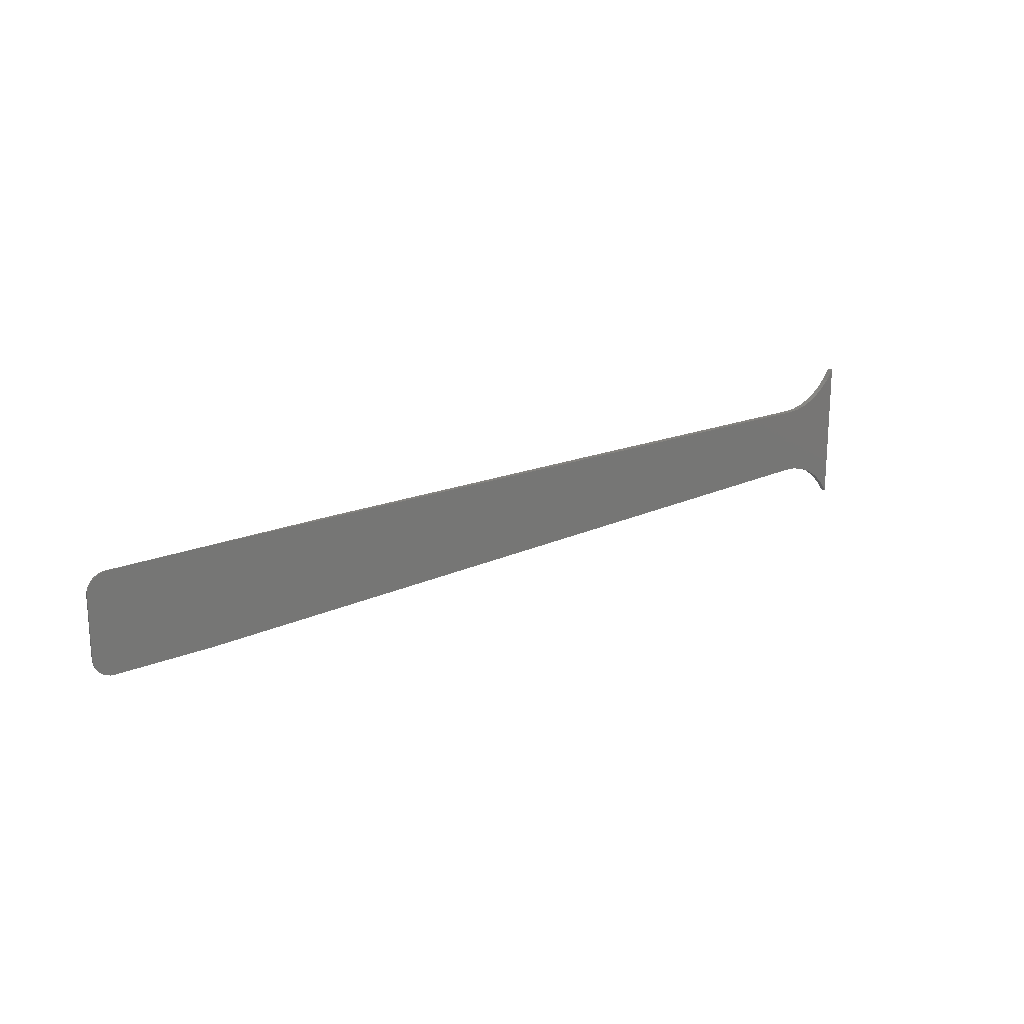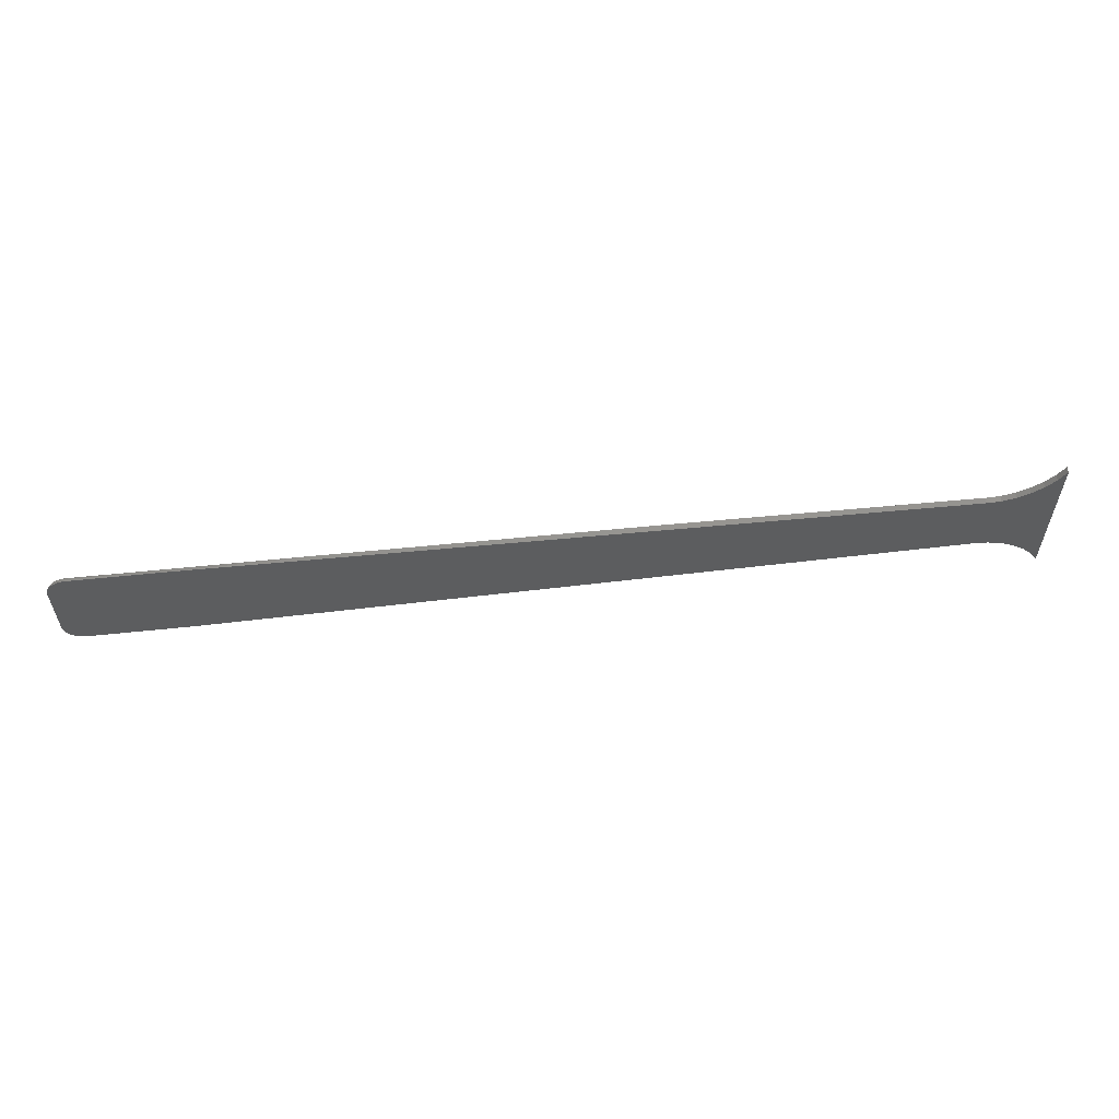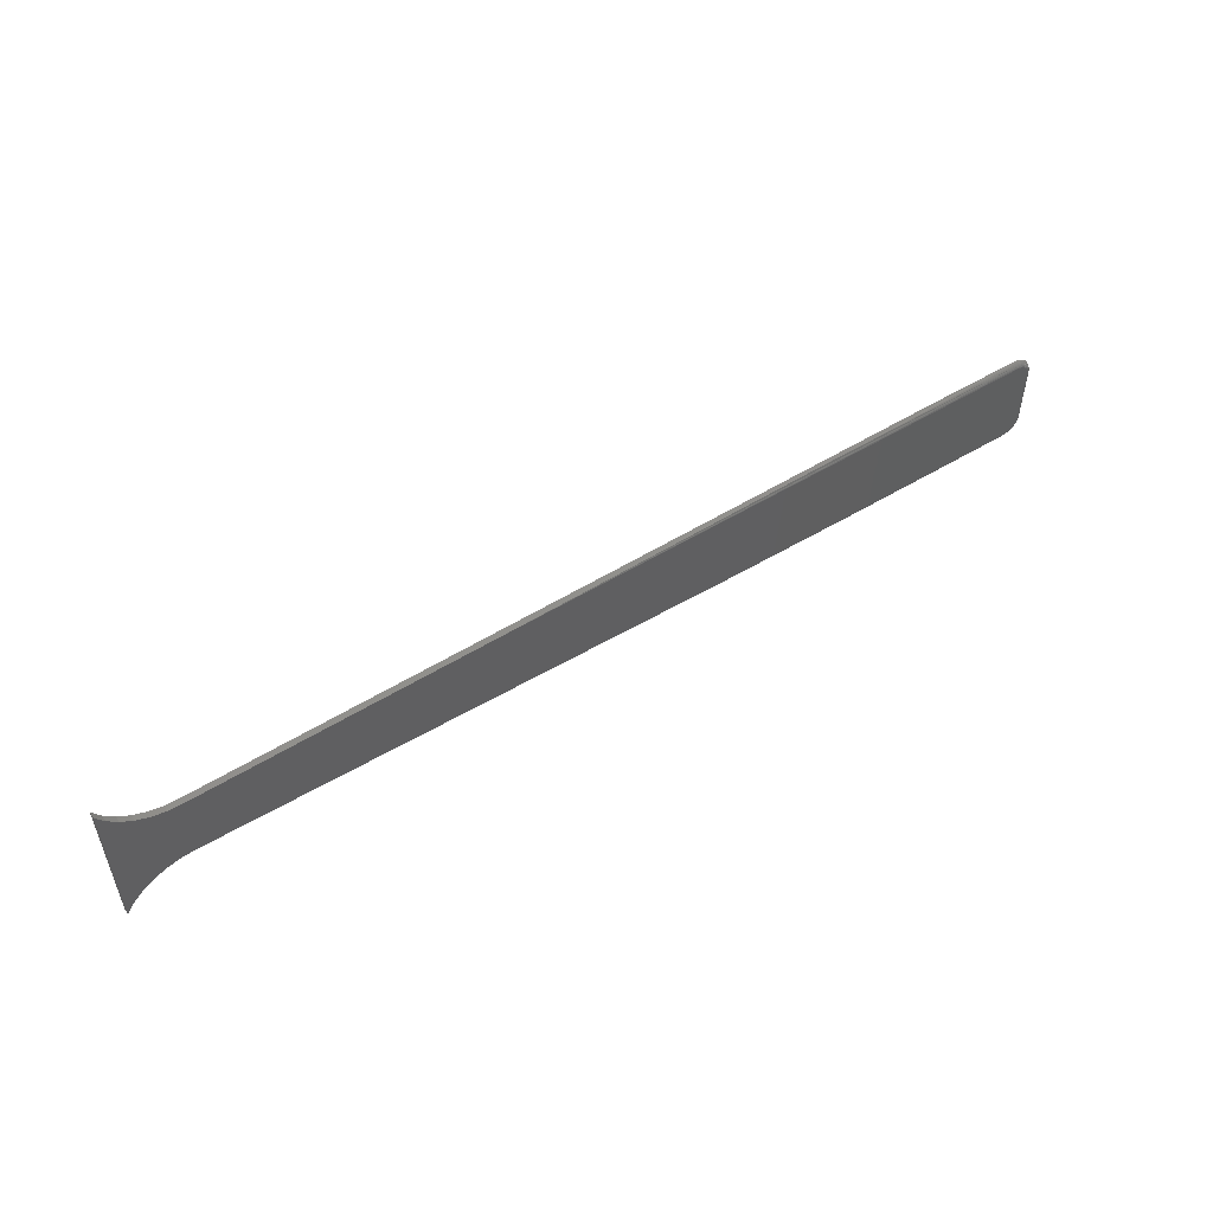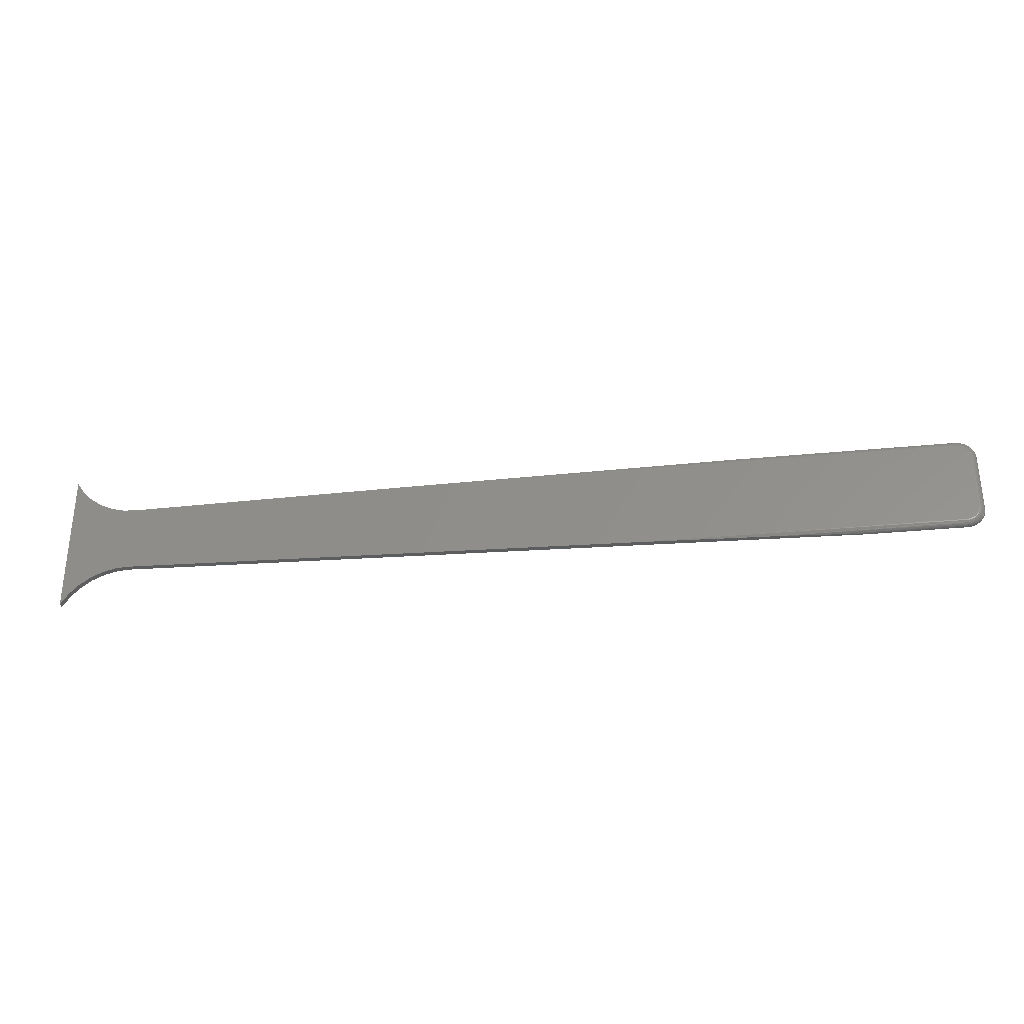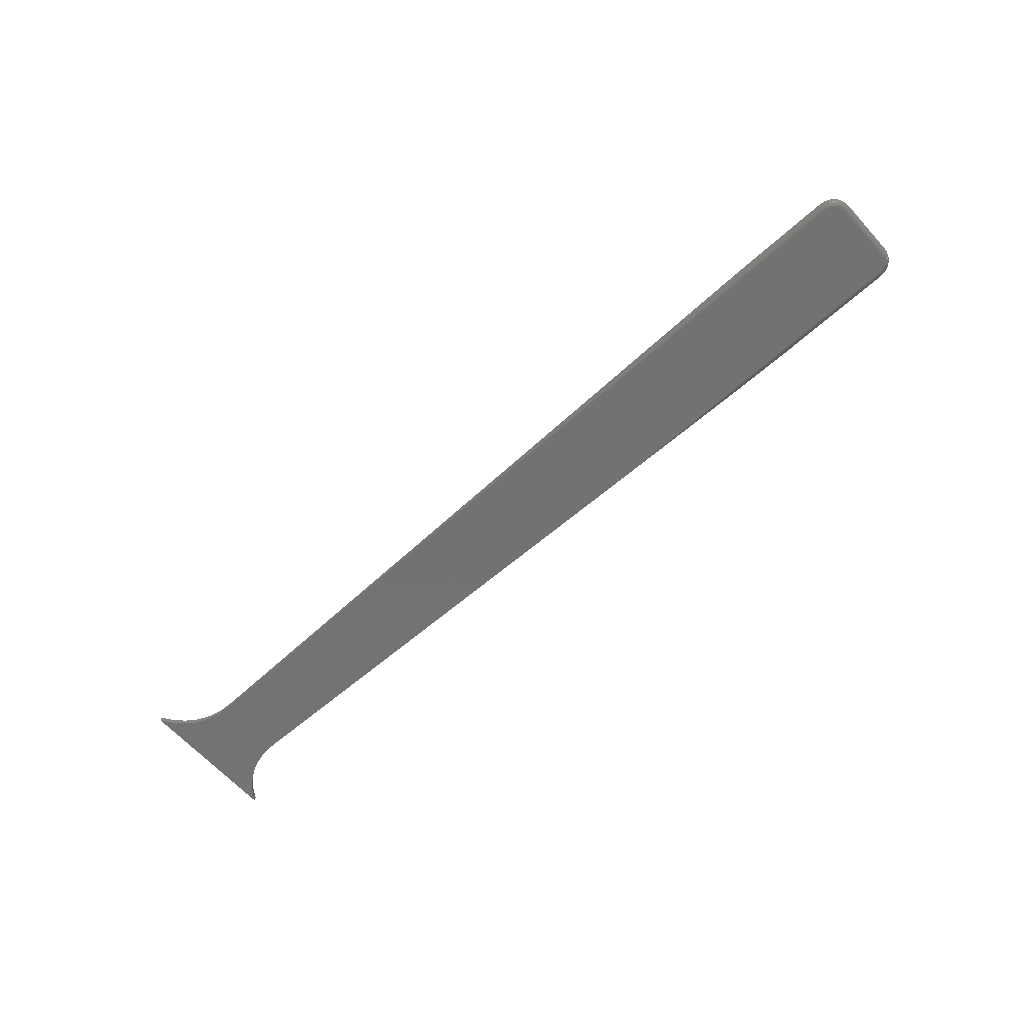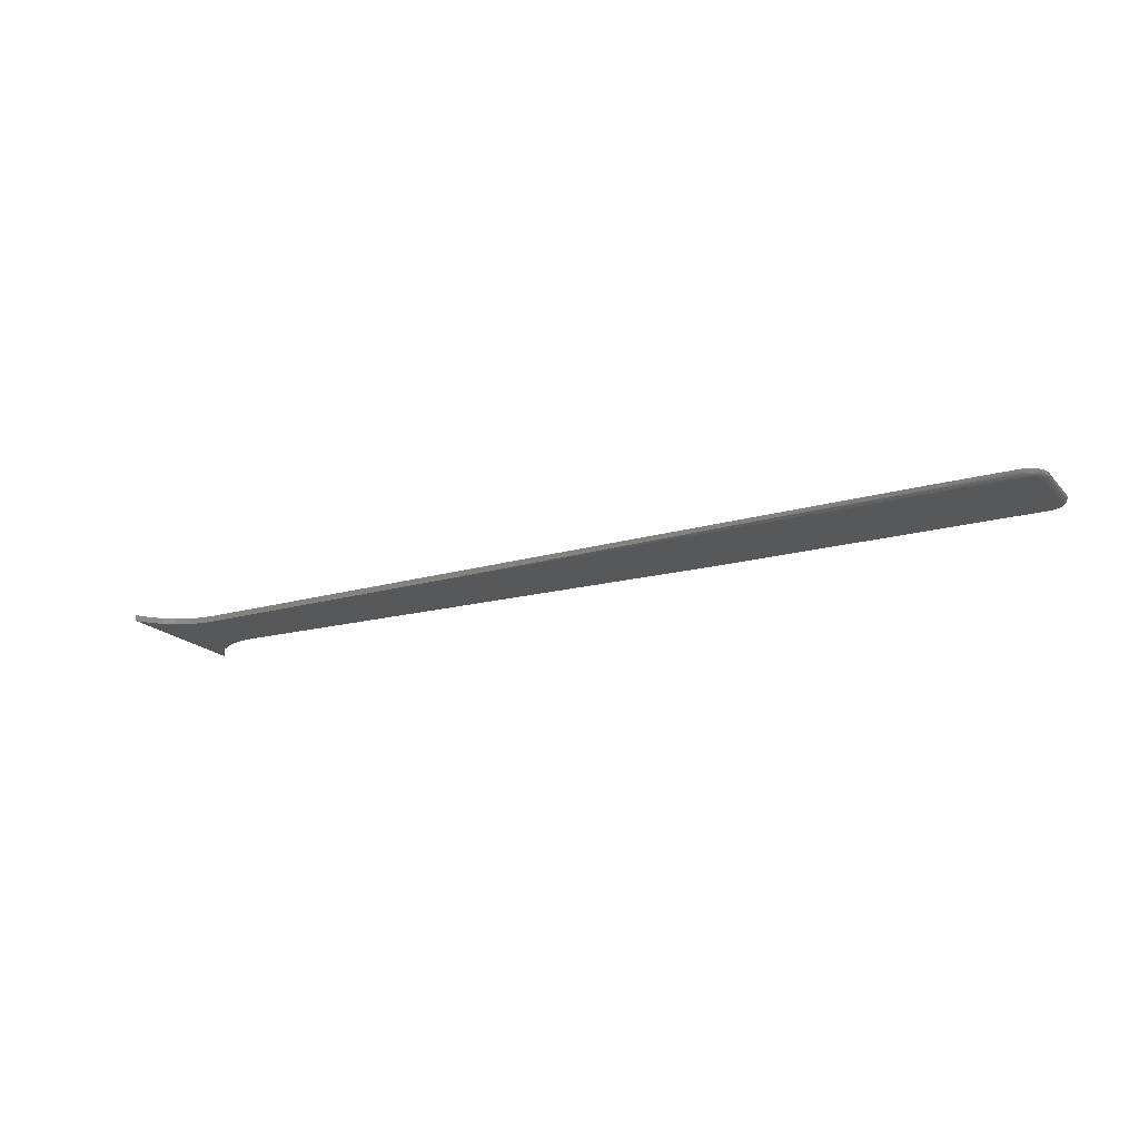
<metadata>
{"format":"stl","ext":"stl","renderer":"f3d","projection":"perspective","resolution":1024,"background":"white","views":[{"elev":19.4,"azim":-38.1,"up":"+Y"},{"elev":57.7,"azim":-6.2,"up":"+Y"},{"elev":52.4,"azim":146.7,"up":"+Y"},{"elev":-32.3,"azim":-172.2,"up":"+Y"},{"elev":-64.2,"azim":-137.8,"up":"+Z"},{"elev":-18.9,"azim":-152.0,"up":"+Z"}]}
</metadata>
<code>
# stl→obj: 198 verts, 392 faces
v 0.4766 -0.09071 0
v 0.4664 -0.07557 0
v 0.4766 0.103 0
v 0.4664 0.08782 0
v -0.001316 0.05641 0
v -0.7311 0.05504 0
v -0.7242 0.05641 0
v -0.7277 0.05607 0
v -0.7277 -0.05673 0
v -0.7311 -0.0557 0
v -0.7242 -0.05707 0
v 0.3862 0.05132 0
v -0.7369 0.05114 0
v -0.7342 0.05338 0
v 0.3862 -0.03906 0
v -0.2982 -0.05707 0
v -0.7342 -0.05404 0
v -0.7369 -0.0518 0
v -0.7392 -0.04907 0
v -0.7408 -0.04595 0
v -0.7418 -0.04258 0
v -0.7422 -0.03906 0
v -0.7422 0.0384 0
v 0.4044 -0.04014 0
v -0.7418 0.04192 0
v -0.7408 0.0453 0
v -0.7392 0.04841 0
v 0.4221 -0.04453 0
v 0.4387 -0.05208 0
v 0.4044 0.05239 0
v 0.4221 0.05678 0
v 0.4536 -0.06255 0
v 0.4387 0.06433 0
v 0.4536 0.0748 0
v 0.3862 0.05132 0.007812
v -0.5951 0.06423 0.007812
v -0.4278 0.06203 0.002377
v -0.5951 -0.06488 0.007812
v -0.5813 -0.06452 0.005464
v -0.5668 -0.06414 0.004488
v 0.3862 -0.03906 0.007812
v -0.4842 -0.06197 0.001724
v 0.4766 0.103 0.007812
v 0.4664 -0.07557 0.007812
v 0.4766 -0.09071 0.007812
v 0.4664 0.08782 0.007812
v -0.7242 0.06423 0.007812
v -0.7341 0.06226 0.007812
v -0.7242 -0.06488 0.007812
v -0.7341 -0.06292 0.007812
v -0.7292 -0.06439 0.007812
v -0.7292 0.06373 0.007812
v -0.75 0.0384 0.007812
v -0.75 -0.03906 0.007812
v -0.7495 -0.0441 0.007812
v -0.748 -0.04894 0.007812
v -0.7456 -0.05341 0.007812
v -0.7424 -0.05732 0.007812
v -0.7385 -0.06053 0.007812
v 0.4044 -0.04014 0.007812
v 0.4221 -0.04453 0.007812
v -0.748 0.04829 0.007812
v -0.7495 0.04344 0.007812
v 0.4387 -0.05208 0.007812
v 0.4221 0.05678 0.007812
v 0.4044 0.05239 0.007812
v 0.4536 -0.06255 0.007812
v 0.4536 0.0748 0.007812
v 0.4387 0.06433 0.007812
v -0.7385 0.05988 0.007812
v -0.7424 0.05666 0.007812
v -0.7456 0.05275 0.007812
v -0.7242 0.05794 0.0001501
v -0.7242 0.0594 0.0005947
v -0.7242 0.06075 0.001317
v -0.7242 0.06194 0.002288
v -0.7242 0.06291 0.003472
v -0.7242 0.06363 0.004823
v -0.7242 0.06408 0.006288
v -0.7242 -0.06473 0.006288
v -0.7242 -0.06357 0.003472
v -0.7242 -0.06429 0.004823
v -0.7242 -0.06006 0.0005947
v -0.7242 -0.0586 0.0001501
v -0.7242 -0.0626 0.002288
v -0.7242 -0.06141 0.001317
v -0.7292 -0.06424 0.006288
v -0.7291 -0.06381 0.004823
v -0.729 -0.0631 0.003472
v -0.7288 -0.06214 0.002288
v -0.7285 -0.06098 0.001317
v -0.7283 -0.05966 0.0005947
v -0.728 -0.05822 0.0001501
v -0.7494 -0.04407 0.006288
v -0.7498 -0.03906 0.006288
v -0.7489 -0.04398 0.004823
v -0.7494 -0.03906 0.004823
v -0.7482 -0.04384 0.003472
v -0.7487 -0.03906 0.003472
v -0.7473 -0.04365 0.002288
v -0.7477 -0.03906 0.002288
v -0.7461 -0.04342 0.001317
v -0.7465 -0.03906 0.001317
v -0.7448 -0.04316 0.0005947
v -0.7452 -0.03906 0.0005947
v -0.7433 -0.04287 0.0001501
v -0.7437 -0.03906 0.0001501
v -0.7479 -0.04889 0.006288
v -0.7475 -0.04872 0.004823
v -0.7468 -0.04844 0.003472
v -0.7459 -0.04807 0.002288
v -0.7448 -0.04762 0.001317
v -0.7436 -0.0471 0.0005947
v -0.7422 -0.04654 0.0001501
v -0.7455 -0.05333 0.006288
v -0.7452 -0.05308 0.004823
v -0.7446 -0.05268 0.003472
v -0.7437 -0.05214 0.002288
v -0.7428 -0.05148 0.001317
v -0.7416 -0.05073 0.0005947
v -0.7404 -0.04992 0.0001501
v -0.7423 -0.05722 0.006288
v -0.742 -0.0569 0.004823
v -0.7415 -0.05639 0.003472
v -0.7408 -0.0557 0.002288
v -0.74 -0.05487 0.001317
v -0.739 -0.05391 0.0005947
v -0.738 -0.05288 0.0001501
v -0.7384 -0.06041 0.006288
v -0.7382 -0.06004 0.004823
v -0.7378 -0.05944 0.003472
v -0.7373 -0.05863 0.002288
v -0.7366 -0.05765 0.001317
v -0.7358 -0.05652 0.0005947
v -0.735 -0.0553 0.0001501
v -0.734 -0.06278 0.006288
v -0.7338 -0.06237 0.004823
v -0.7336 -0.0617 0.003472
v -0.7332 -0.06081 0.002288
v -0.7327 -0.05971 0.001317
v -0.7322 -0.05846 0.0005947
v -0.7317 -0.05711 0.0001501
v -0.7437 0.0384 0.0001501
v -0.7452 0.0384 0.0005947
v -0.7465 0.0384 0.001317
v -0.7477 0.0384 0.002288
v -0.7487 0.0384 0.003472
v -0.7494 0.0384 0.004823
v -0.7498 0.0384 0.006288
v -0.7494 0.04341 0.006288
v -0.7489 0.04333 0.004823
v -0.7482 0.04319 0.003472
v -0.7473 0.043 0.002288
v -0.7461 0.04276 0.001317
v -0.7448 0.0425 0.0005947
v -0.7433 0.04222 0.0001501
v -0.7292 0.06358 0.006288
v -0.7291 0.06315 0.004823
v -0.729 0.06244 0.003472
v -0.7288 0.06149 0.002288
v -0.7285 0.06033 0.001317
v -0.7283 0.059 0.0005947
v -0.728 0.05756 0.0001501
v -0.734 0.06212 0.006288
v -0.7338 0.06171 0.004823
v -0.7336 0.06104 0.003472
v -0.7332 0.06015 0.002288
v -0.7327 0.05905 0.001317
v -0.7322 0.05781 0.0005947
v -0.7317 0.05645 0.0001501
v -0.7384 0.05975 0.006288
v -0.7382 0.05938 0.004823
v -0.7378 0.05878 0.003472
v -0.7373 0.05797 0.002288
v -0.7366 0.05699 0.001317
v -0.7358 0.05587 0.0005947
v -0.735 0.05465 0.0001501
v -0.7423 0.05656 0.006288
v -0.742 0.05624 0.004823
v -0.7415 0.05573 0.003472
v -0.7408 0.05505 0.002288
v -0.74 0.05421 0.001317
v -0.739 0.05325 0.0005947
v -0.738 0.05222 0.0001501
v -0.7455 0.05267 0.006288
v -0.7452 0.05242 0.004823
v -0.7446 0.05202 0.003472
v -0.7437 0.05148 0.002288
v -0.7428 0.05082 0.001317
v -0.7416 0.05007 0.0005947
v -0.7404 0.04926 0.0001501
v -0.7479 0.04823 0.006288
v -0.7475 0.04806 0.004823
v -0.7468 0.04778 0.003472
v -0.7459 0.04741 0.002288
v -0.7448 0.04696 0.001317
v -0.7436 0.04644 0.0005947
v -0.7422 0.04588 0.0001501
f 1 2 3
f 2 4 3
f 5 6 7
f 6 8 7
f 9 10 11
f 12 13 14
f 12 14 6
f 12 6 5
f 15 16 11
f 15 11 10
f 15 10 17
f 15 17 18
f 15 18 19
f 15 19 20
f 15 20 21
f 15 21 22
f 15 22 23
f 24 15 23
f 24 23 25
f 24 25 26
f 24 26 27
f 24 27 13
f 24 13 12
f 24 12 28
f 29 28 12
f 29 12 30
f 29 30 31
f 32 29 31
f 32 31 33
f 32 33 34
f 32 34 4
f 32 4 2
f 35 5 36
f 35 12 5
f 36 5 37
f 38 39 40
f 41 38 40
f 41 40 42
f 41 42 16
f 41 16 15
f 43 44 45
f 43 46 44
f 36 47 48
f 49 50 51
f 47 52 48
f 41 53 54
f 41 54 55
f 41 55 56
f 41 56 57
f 41 57 58
f 41 58 59
f 41 59 50
f 41 50 49
f 41 49 38
f 60 61 35
f 60 35 62
f 60 62 63
f 60 63 53
f 60 53 41
f 64 65 66
f 64 66 35
f 64 35 61
f 67 44 46
f 67 46 68
f 67 68 69
f 67 69 65
f 67 65 64
f 35 36 48
f 35 48 70
f 35 70 71
f 35 71 72
f 35 72 62
f 5 7 73
f 5 73 74
f 5 74 75
f 5 75 76
f 5 76 37
f 37 76 77
f 37 77 78
f 37 78 79
f 37 79 47
f 37 47 36
f 38 80 39
f 38 49 80
f 81 40 82
f 82 40 39
f 39 80 82
f 16 42 83
f 16 83 84
f 16 84 11
f 42 40 81
f 42 81 85
f 42 85 86
f 42 86 83
f 49 51 80
f 80 51 87
f 80 87 82
f 82 87 88
f 82 88 81
f 81 88 89
f 81 89 85
f 85 89 90
f 85 90 86
f 86 90 91
f 86 91 83
f 83 91 92
f 83 92 84
f 84 92 93
f 84 93 11
f 11 93 9
f 55 54 94
f 94 54 95
f 94 95 96
f 96 95 97
f 96 97 98
f 98 97 99
f 98 99 100
f 100 99 101
f 100 101 102
f 102 101 103
f 102 103 104
f 104 103 105
f 104 105 106
f 106 105 107
f 106 107 21
f 21 107 22
f 56 55 108
f 108 55 94
f 108 94 109
f 109 94 96
f 109 96 110
f 110 96 98
f 110 98 111
f 111 98 100
f 111 100 112
f 112 100 102
f 112 102 113
f 113 102 104
f 113 104 114
f 114 104 106
f 114 106 20
f 20 106 21
f 57 56 115
f 115 56 108
f 115 108 116
f 116 108 109
f 116 109 117
f 117 109 110
f 117 110 118
f 118 110 111
f 118 111 119
f 119 111 112
f 119 112 120
f 120 112 113
f 120 113 121
f 121 113 114
f 121 114 19
f 19 114 20
f 58 57 122
f 122 57 115
f 122 115 123
f 123 115 116
f 123 116 124
f 124 116 117
f 124 117 125
f 125 117 118
f 125 118 126
f 126 118 119
f 126 119 127
f 127 119 120
f 127 120 128
f 128 120 121
f 128 121 18
f 18 121 19
f 59 58 129
f 129 58 122
f 129 122 130
f 130 122 123
f 130 123 131
f 131 123 124
f 131 124 132
f 132 124 125
f 132 125 133
f 133 125 126
f 133 126 134
f 134 126 127
f 134 127 135
f 135 127 128
f 135 128 17
f 17 128 18
f 50 59 136
f 136 59 129
f 136 129 137
f 137 129 130
f 137 130 138
f 138 130 131
f 138 131 139
f 139 131 132
f 139 132 140
f 140 132 133
f 140 133 141
f 141 133 134
f 141 134 142
f 142 134 135
f 142 135 10
f 10 135 17
f 51 50 87
f 87 50 136
f 87 136 88
f 88 136 137
f 88 137 89
f 89 137 138
f 89 138 90
f 90 138 139
f 90 139 91
f 91 139 140
f 91 140 92
f 92 140 141
f 92 141 93
f 93 141 142
f 93 142 9
f 9 142 10
f 23 22 143
f 143 22 107
f 143 107 144
f 144 107 105
f 144 105 145
f 145 105 103
f 145 103 146
f 146 103 101
f 146 101 147
f 147 101 99
f 147 99 148
f 148 99 97
f 148 97 149
f 149 97 95
f 149 95 53
f 53 95 54
f 53 63 149
f 149 63 150
f 149 150 148
f 148 150 151
f 148 151 147
f 147 151 152
f 147 152 146
f 146 152 153
f 146 153 145
f 145 153 154
f 145 154 144
f 144 154 155
f 144 155 143
f 143 155 156
f 143 156 23
f 23 156 25
f 52 47 157
f 157 47 79
f 157 79 158
f 158 79 78
f 158 78 159
f 159 78 77
f 159 77 160
f 160 77 76
f 160 76 161
f 161 76 75
f 161 75 162
f 162 75 74
f 162 74 163
f 163 74 73
f 163 73 8
f 8 73 7
f 48 52 164
f 164 52 157
f 164 157 165
f 165 157 158
f 165 158 166
f 166 158 159
f 166 159 167
f 167 159 160
f 167 160 168
f 168 160 161
f 168 161 169
f 169 161 162
f 169 162 170
f 170 162 163
f 170 163 6
f 6 163 8
f 70 48 171
f 171 48 164
f 171 164 172
f 172 164 165
f 172 165 173
f 173 165 166
f 173 166 174
f 174 166 167
f 174 167 175
f 175 167 168
f 175 168 176
f 176 168 169
f 176 169 177
f 177 169 170
f 177 170 14
f 14 170 6
f 71 70 178
f 178 70 171
f 178 171 179
f 179 171 172
f 179 172 180
f 180 172 173
f 180 173 181
f 181 173 174
f 181 174 182
f 182 174 175
f 182 175 183
f 183 175 176
f 183 176 184
f 184 176 177
f 184 177 13
f 13 177 14
f 72 71 185
f 185 71 178
f 185 178 186
f 186 178 179
f 186 179 187
f 187 179 180
f 187 180 188
f 188 180 181
f 188 181 189
f 189 181 182
f 189 182 190
f 190 182 183
f 190 183 191
f 191 183 184
f 191 184 27
f 27 184 13
f 62 72 192
f 192 72 185
f 192 185 193
f 193 185 186
f 193 186 194
f 194 186 187
f 194 187 195
f 195 187 188
f 195 188 196
f 196 188 189
f 196 189 197
f 197 189 190
f 197 190 198
f 198 190 191
f 198 191 26
f 26 191 27
f 63 62 150
f 150 62 192
f 150 192 151
f 151 192 193
f 151 193 152
f 152 193 194
f 152 194 153
f 153 194 195
f 153 195 154
f 154 195 196
f 154 196 155
f 155 196 197
f 155 197 156
f 156 197 198
f 156 198 25
f 25 198 26
f 33 68 34
f 34 68 46
f 34 46 4
f 4 46 43
f 4 43 3
f 68 33 69
f 69 33 31
f 69 31 65
f 65 31 30
f 65 30 66
f 66 30 12
f 66 12 35
f 45 1 43
f 43 1 3
f 29 61 28
f 28 61 60
f 28 60 24
f 24 60 41
f 24 41 15
f 61 29 64
f 64 29 32
f 64 32 67
f 67 32 2
f 67 2 44
f 44 2 1
f 44 1 45

</code>
